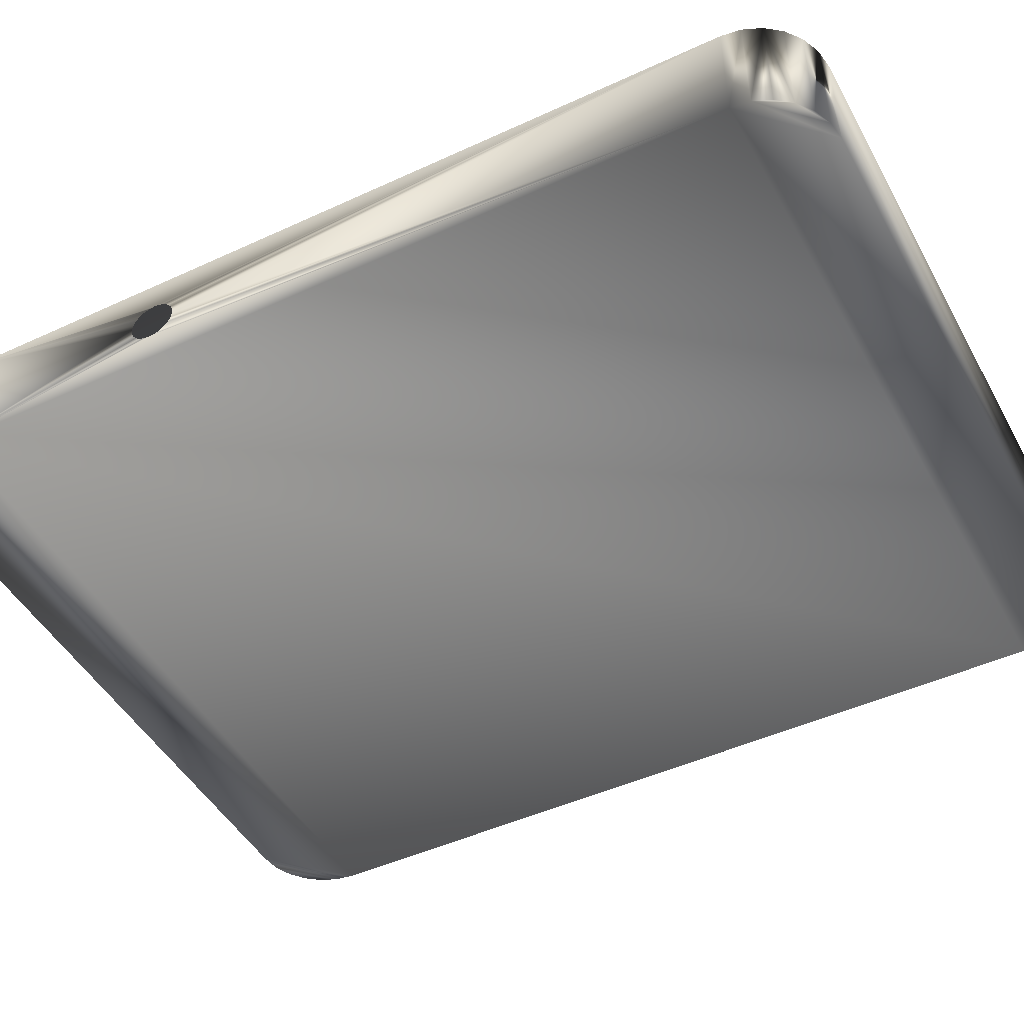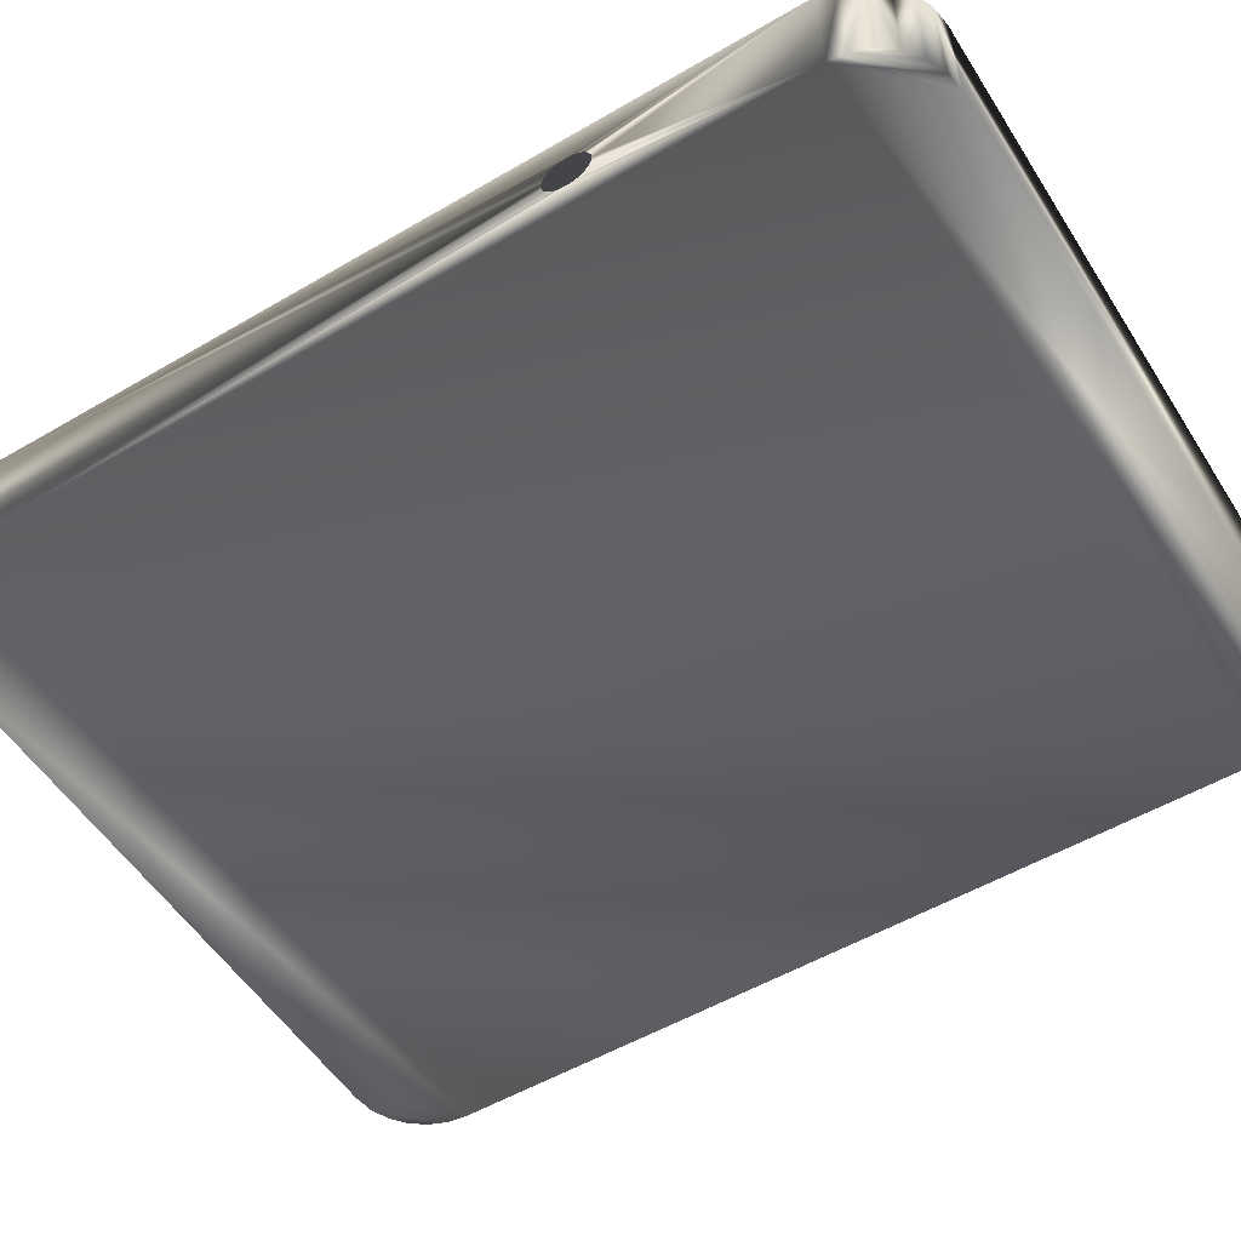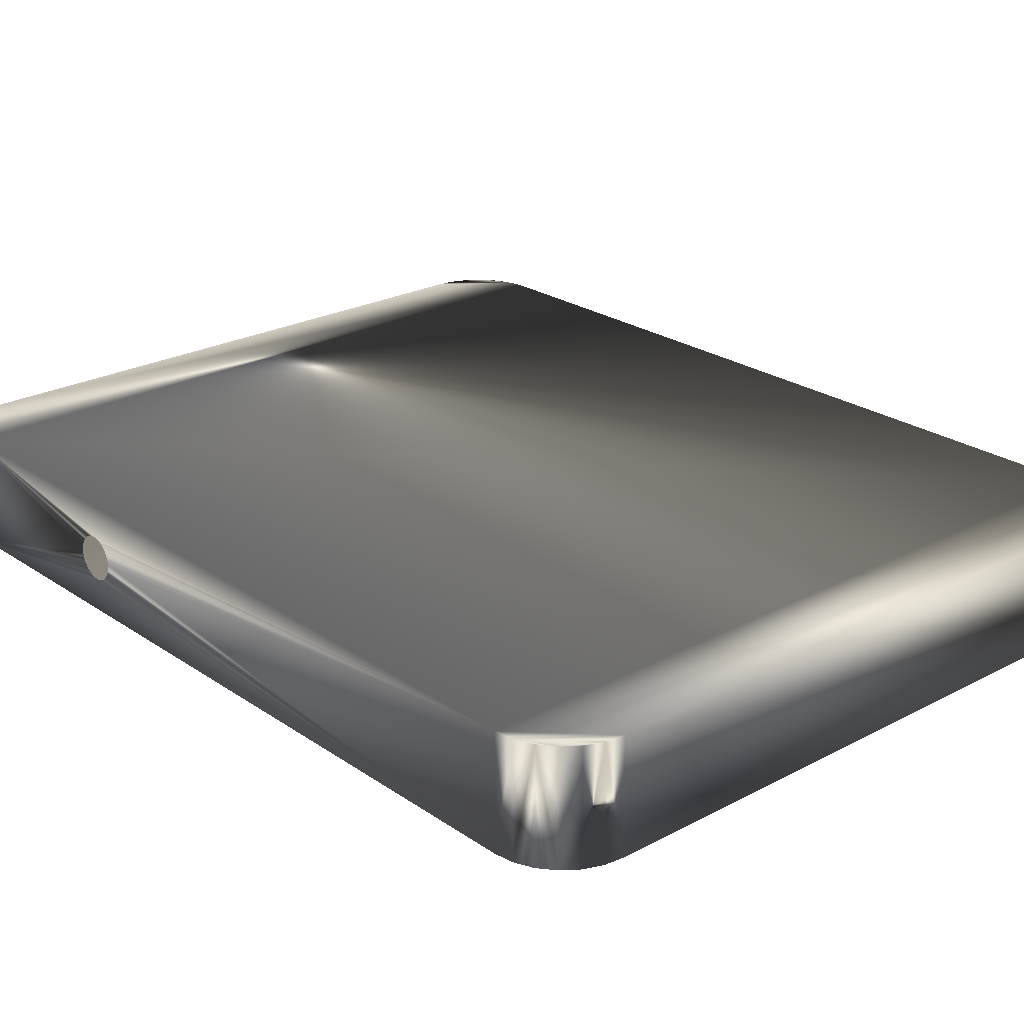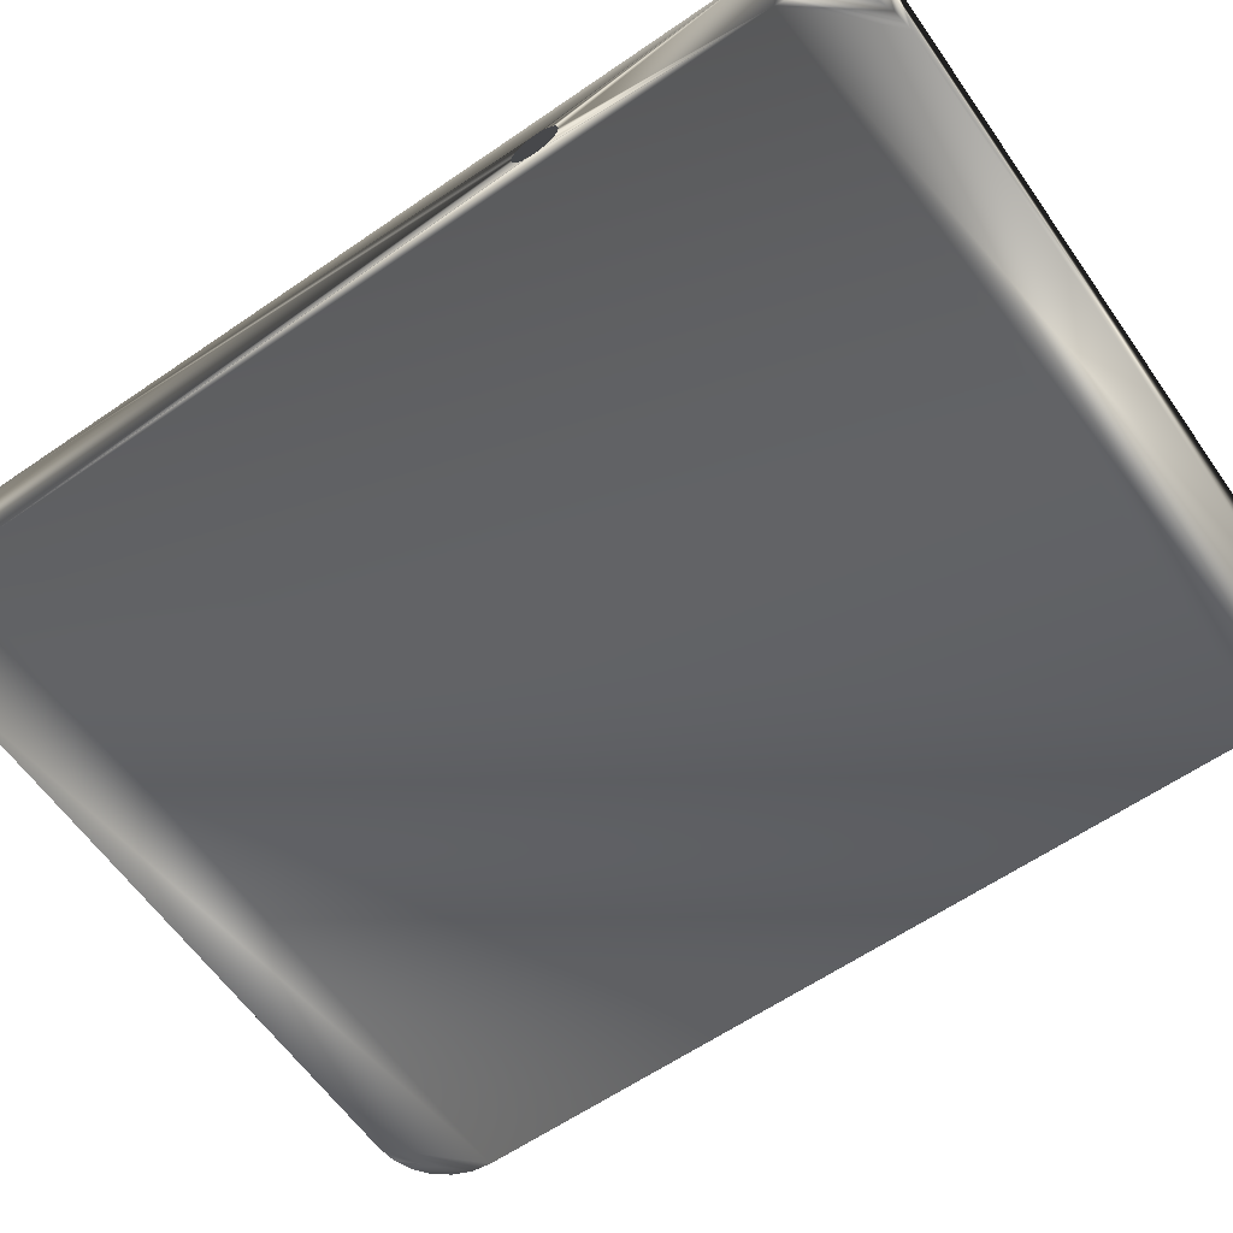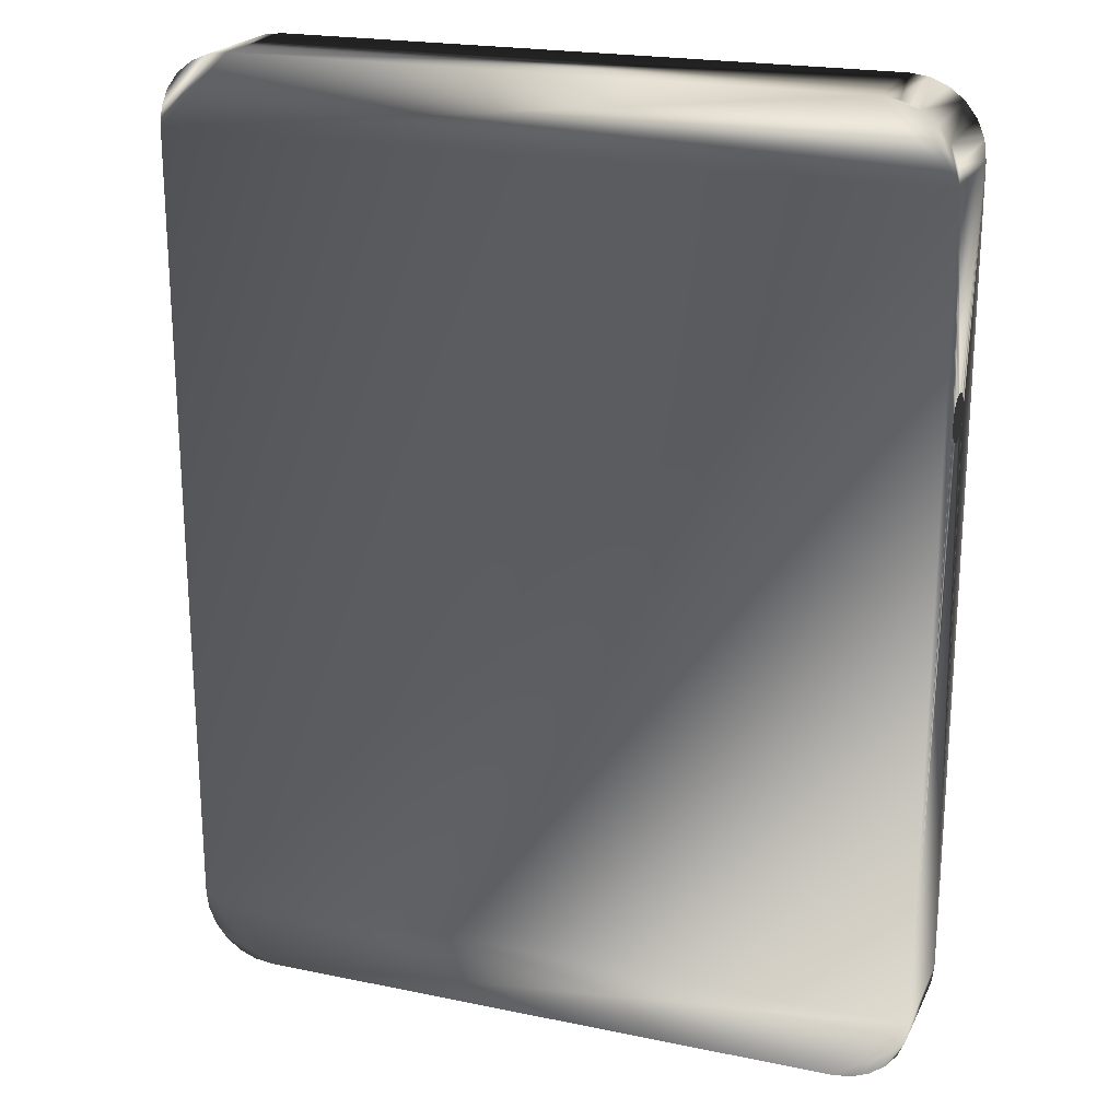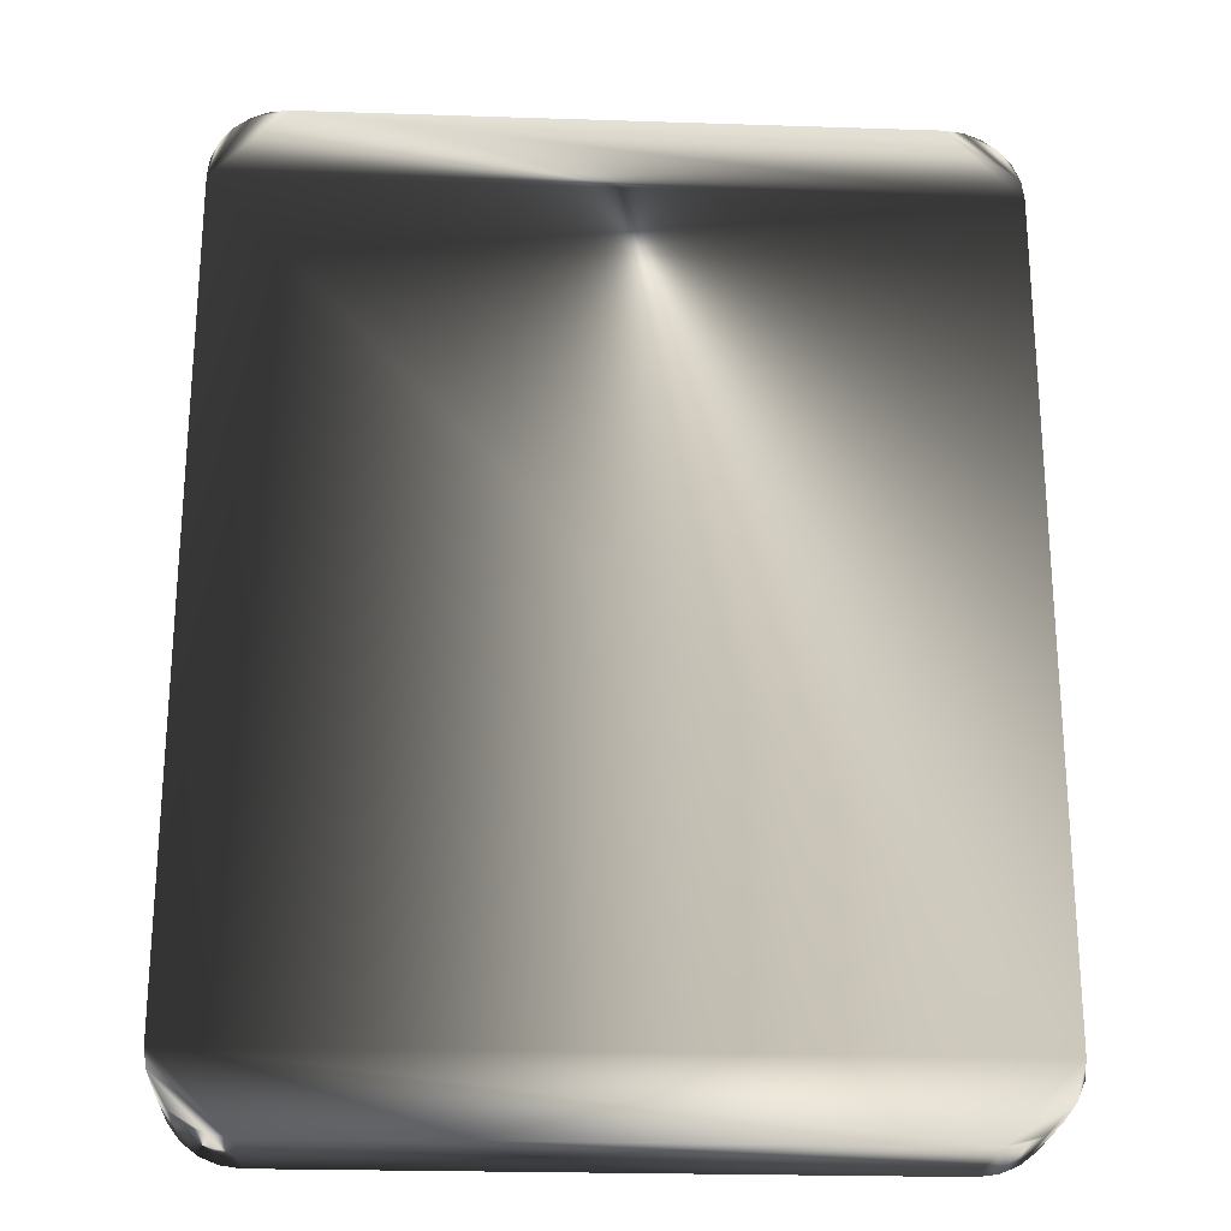
<metadata>
{"format":"obj","ext":"obj","renderer":"f3d","projection":"perspective","resolution":1024,"background":"white","views":[{"elev":-46.8,"azim":117.7,"up":"+Y"},{"elev":-53.7,"azim":-58.1,"up":"+Y"},{"elev":24.0,"azim":138.5,"up":"+Y"},{"elev":-61.6,"azim":-55.0,"up":"+Y"},{"elev":21.4,"azim":20.2,"up":"+Z"},{"elev":-23.7,"azim":176.9,"up":"+Z"}]}
</metadata>
<code>
o BM_Spin
v 18.74 3.294 -27.65
v 19.76 3.294 -27.23
v 20.64 3.294 -26.56
v 21.74 3.294 -24.66
v 17.65 3.294 -27.8
v 21.31 3.294 -25.68
v 21.88 3.294 -23.56
v 17.65 3.294 -27.8
v 17.65 -3.294 -27.8
v 18.74 3.294 -27.65
v 19.76 3.294 -27.23
v 19.76 -3.294 -27.23
v 20.64 3.294 -26.56
v 20.64 -3.294 -26.56
v 21.31 3.294 -25.68
v -17.65 3.294 -27.8
v 18.74 -3.294 -27.65
v 21.74 3.294 -24.66
v 21.74 -3.294 -24.66
v 21.88 3.294 -23.56
v 21.74 3.294 -24.66
v 21.88 -3.294 -23.56
v 21.31 -3.294 -25.68
v -17.65 3.294 -27.8
v -17.65 -3.294 -27.8
v -19.76 3.294 -27.23
v -18.74 3.294 -27.65
v 20.64 -3.294 -26.56
v 19.76 -3.294 -27.23
v 18.74 -3.294 -27.65
v -21.88 3.294 -23.56
v 21.74 -3.294 -24.66
v 21.74 -3.294 -24.66
v 17.65 -3.294 -27.8
v -21.31 3.294 -25.68
v -20.64 3.294 -26.56
v 21.31 -3.294 -25.68
v 21.88 -3.294 -23.56
v -18.74 3.294 -27.65
v -18.74 -3.294 -27.65
v -19.76 3.294 -27.23
v -19.76 -3.294 -27.23
v -18.74 3.294 -27.65
v -20.64 3.294 -26.56
v -17.65 -3.294 -27.8
v -21.74 3.294 -24.66
v -21.31 3.294 -25.68
v -21.31 -3.294 -25.68
v -18.74 -3.294 -27.65
v -21.74 3.294 -24.66
v -20.64 -3.294 -26.56
v -21.88 3.294 -23.56
v -21.74 -3.294 -24.66
v -18.74 -3.294 -27.65
v -19.76 -3.294 -27.23
v -21.88 -3.294 -23.56
v -21.31 -3.294 -25.68
v -20.64 -3.294 -26.56
v -21.88 -3.294 -23.56
v -21.74 -3.294 -24.66
v 21.88 2.761e-05 9.473
v 21.88 3.294 23.5
v -21.88 2.761e-05 9.473
v 21.88 0.6589 9.649
v 21.88 0.9317 9.859
v 21.88 1.141 10.13
v 21.88 0.3411 9.518
v 21.88 1.273 10.45
v 21.88 1.318 10.79
v 21.88 -3.294 23.5
v 21.88 -0.341 9.518
v 21.88 -0.6588 9.649
v 21.88 -0.9317 9.859
v 21.88 -1.141 10.13
v 21.88 -1.273 10.45
v 21.88 3.294 23.5
v 21.88 -1.318 10.79
v -21.88 0.6589 9.649
v -21.88 0.9318 9.859
v -21.88 1.141 10.13
v -21.88 0.3411 9.518
v -21.88 1.273 10.45
v -21.88 1.318 10.79
v 21.88 -3.294 23.5
v -21.88 -0.341 9.518
v -21.88 -0.6588 9.649
v -21.88 -0.9317 9.859
v -21.88 -1.141 10.13
v -21.88 -1.273 10.45
v -21.88 3.294 23.5
v -21.88 -1.318 10.79
v -21.88 3.294 23.5
v 21.88 1.273 11.13
v 21.88 1.141 11.45
v -21.88 -3.294 23.5
v 21.88 0.9317 11.72
v 21.88 0.6589 11.93
v 21.88 0.3411 12.06
v 21.88 2.761e-05 12.11
v -21.88 -3.294 23.5
v 21.88 -1.273 11.13
v 21.88 -0.341 12.06
v 21.88 -1.141 11.45
v 21.88 -0.6588 11.93
v 21.88 -0.9317 11.72
v -21.88 1.273 11.13
v -21.88 1.141 11.45
v -21.88 0.9317 11.72
v 21.74 3.294 24.59
v 21.31 3.294 25.61
v -21.88 0.6588 11.93
v -21.88 0.341 12.06
v 20.64 3.294 26.49
v -21.88 -0 12.11
v 19.76 3.294 27.16
v 21.74 -3.294 24.59
v 21.74 3.294 24.59
v 17.65 3.294 27.73
v 21.31 3.294 25.61
v 21.31 -3.294 25.61
v -21.88 -1.273 11.13
v -21.88 -0.341 12.06
v -21.88 -1.141 11.45
v -21.88 -0.6588 11.93
v -21.88 -0.9317 11.72
v 18.74 3.294 27.59
v 20.64 3.294 26.49
v 19.76 -3.294 27.16
v 19.76 3.294 27.16
v 18.74 3.294 27.59
v 18.74 3.294 27.59
v 18.74 -3.294 27.59
v 17.65 3.294 27.73
v 20.64 -3.294 26.49
v 21.31 -3.294 25.61
v 21.74 -3.294 24.59
v -17.65 3.294 27.73
v 20.64 -3.294 26.49
v 18.74 -3.294 27.59
v 19.76 -3.294 27.16
v -21.74 3.294 24.59
v 17.65 -3.294 27.73
v 17.65 -3.294 27.73
v -20.64 3.294 26.49
v -21.31 3.294 25.61
v -18.74 3.294 27.59
v -21.74 3.294 24.59
v -19.76 3.294 27.16
v 18.74 -3.294 27.59
v -21.74 3.294 24.59
v -21.31 3.294 25.61
v -21.74 -3.294 24.59
v -17.65 -3.294 27.73
v -17.65 3.294 27.73
v -20.64 3.294 26.49
v -20.64 -3.294 26.49
v -21.74 -3.294 24.59
v -19.76 3.294 27.16
v -18.74 3.294 27.59
v -19.76 -3.294 27.16
v -21.31 -3.294 25.61
v -17.65 -3.294 27.73
v -18.74 -3.294 27.59
v -18.74 -3.294 27.59
v -21.74 -3.294 24.59
v -21.31 -3.294 25.61
v -20.64 -3.294 26.49
v -19.76 -3.294 27.16
f 3 2 1
f 1 5 4
f 4 3 1
f 4 6 3
f 7 4 5
f 10 9 8
f 12 10 11
f 14 11 13
f 15 14 13
f 16 7 5
f 10 17 9
f 19 15 18
f 12 17 10
f 14 12 11
f 22 21 20
f 15 23 14
f 19 23 15
f 25 24 8
f 25 8 9
f 16 27 26
f 30 29 28
f 7 16 31
f 22 32 21
f 34 30 33
f 16 26 35
f 30 28 33
f 26 36 35
f 28 37 33
f 33 38 34
f 24 40 39
f 35 31 16
f 43 42 41
f 42 44 41
f 45 34 38
f 35 46 31
f 24 25 40
f 44 48 47
f 43 49 42
f 48 50 47
f 42 51 44
f 53 52 50
f 44 51 48
f 55 54 45
f 45 38 56
f 57 55 45
f 48 53 50
f 57 58 55
f 53 59 52
f 56 57 45
f 56 60 57
f 22 20 61
f 62 7 31
f 52 59 63
f 65 64 20
f 66 65 20
f 64 67 20
f 68 66 20
f 67 61 20
f 68 20 69
f 38 70 56
f 61 71 22
f 71 72 22
f 72 73 22
f 73 74 22
f 75 22 74
f 20 76 69
f 22 75 77
f 79 52 78
f 80 52 79
f 78 52 81
f 82 52 80
f 81 52 63
f 82 83 52
f 84 22 77
f 85 63 59
f 59 86 85
f 59 87 86
f 59 88 87
f 59 89 88
f 90 52 83
f 59 91 89
f 31 92 62
f 76 93 69
f 76 94 93
f 59 95 91
f 76 96 94
f 76 97 96
f 76 98 97
f 76 99 98
f 100 56 70
f 77 101 84
f 102 99 84
f 101 103 84
f 104 102 84
f 103 105 84
f 105 104 84
f 76 84 99
f 83 106 90
f 106 107 90
f 107 108 90
f 110 109 62
f 108 111 90
f 90 111 112
f 113 110 62
f 112 114 90
f 115 113 62
f 76 117 116
f 118 115 62
f 120 117 119
f 62 92 118
f 95 121 91
f 95 114 122
f 95 123 121
f 95 122 124
f 95 125 123
f 95 124 125
f 118 126 115
f 76 116 84
f 127 120 119
f 120 116 117
f 127 129 128
f 130 128 129
f 133 132 131
f 114 95 90
f 127 134 120
f 70 136 135
f 127 128 134
f 137 118 92
f 135 138 70
f 130 139 128
f 138 140 70
f 92 141 137
f 133 142 132
f 140 143 70
f 141 145 144
f 141 144 146
f 95 147 90
f 146 137 141
f 100 70 143
f 144 148 146
f 140 149 143
f 152 151 150
f 133 154 153
f 133 153 142
f 151 156 155
f 95 157 147
f 156 158 155
f 160 159 158
f 159 153 154
f 152 161 151
f 151 161 156
f 143 162 100
f 156 160 158
f 160 163 159
f 159 163 153
f 165 100 164
f 167 166 165
f 162 164 100
f 168 167 165
f 164 168 165

</code>
